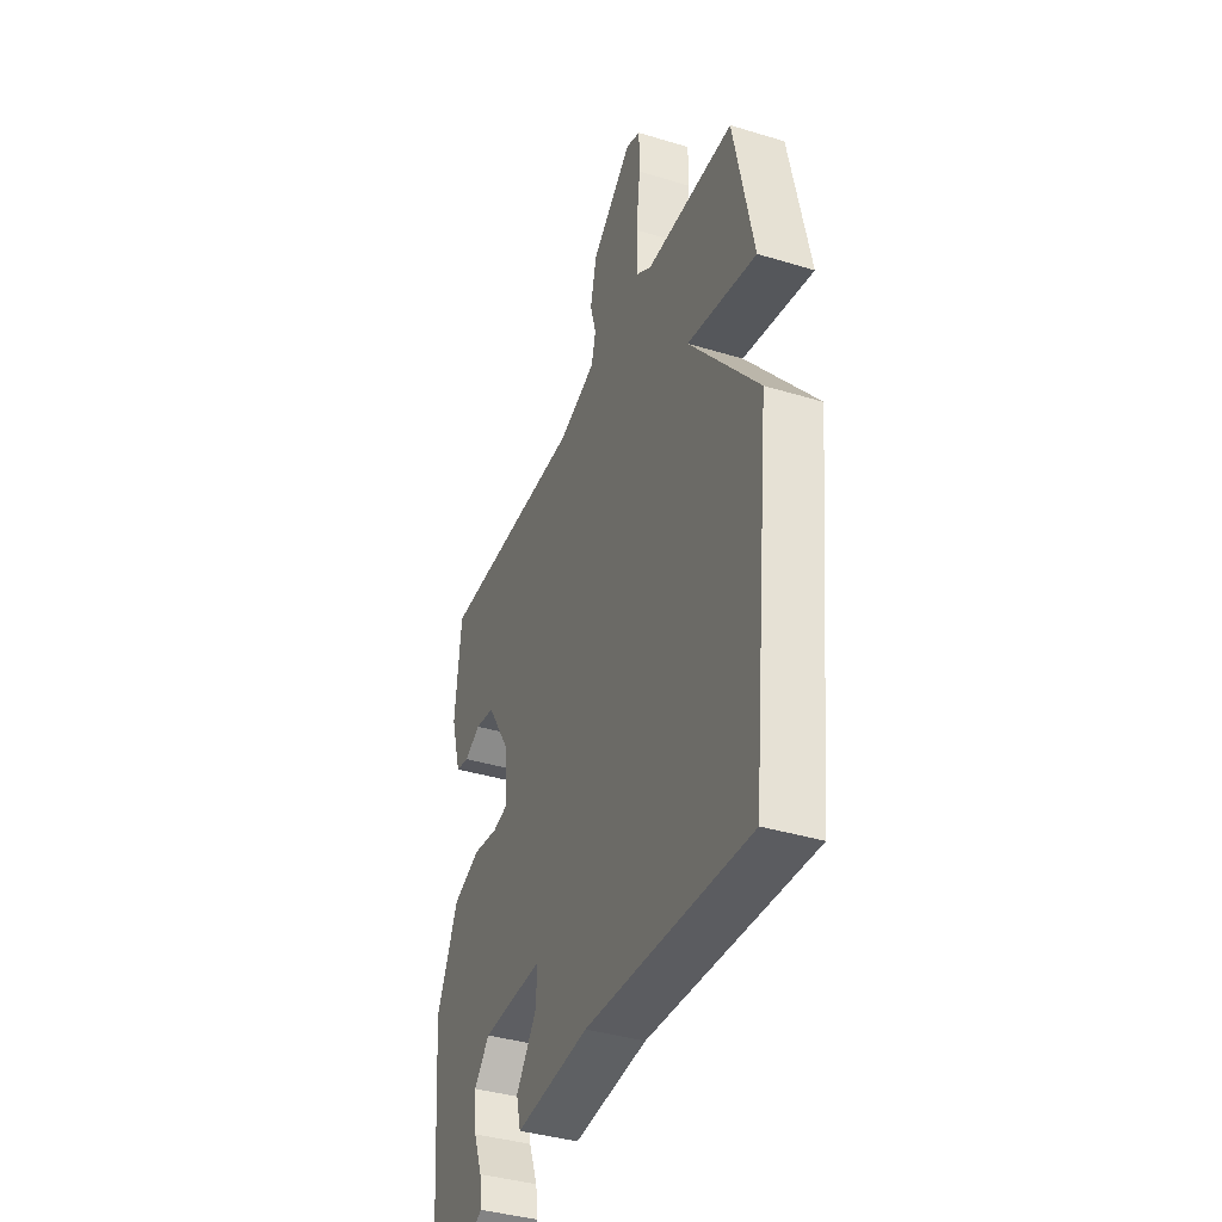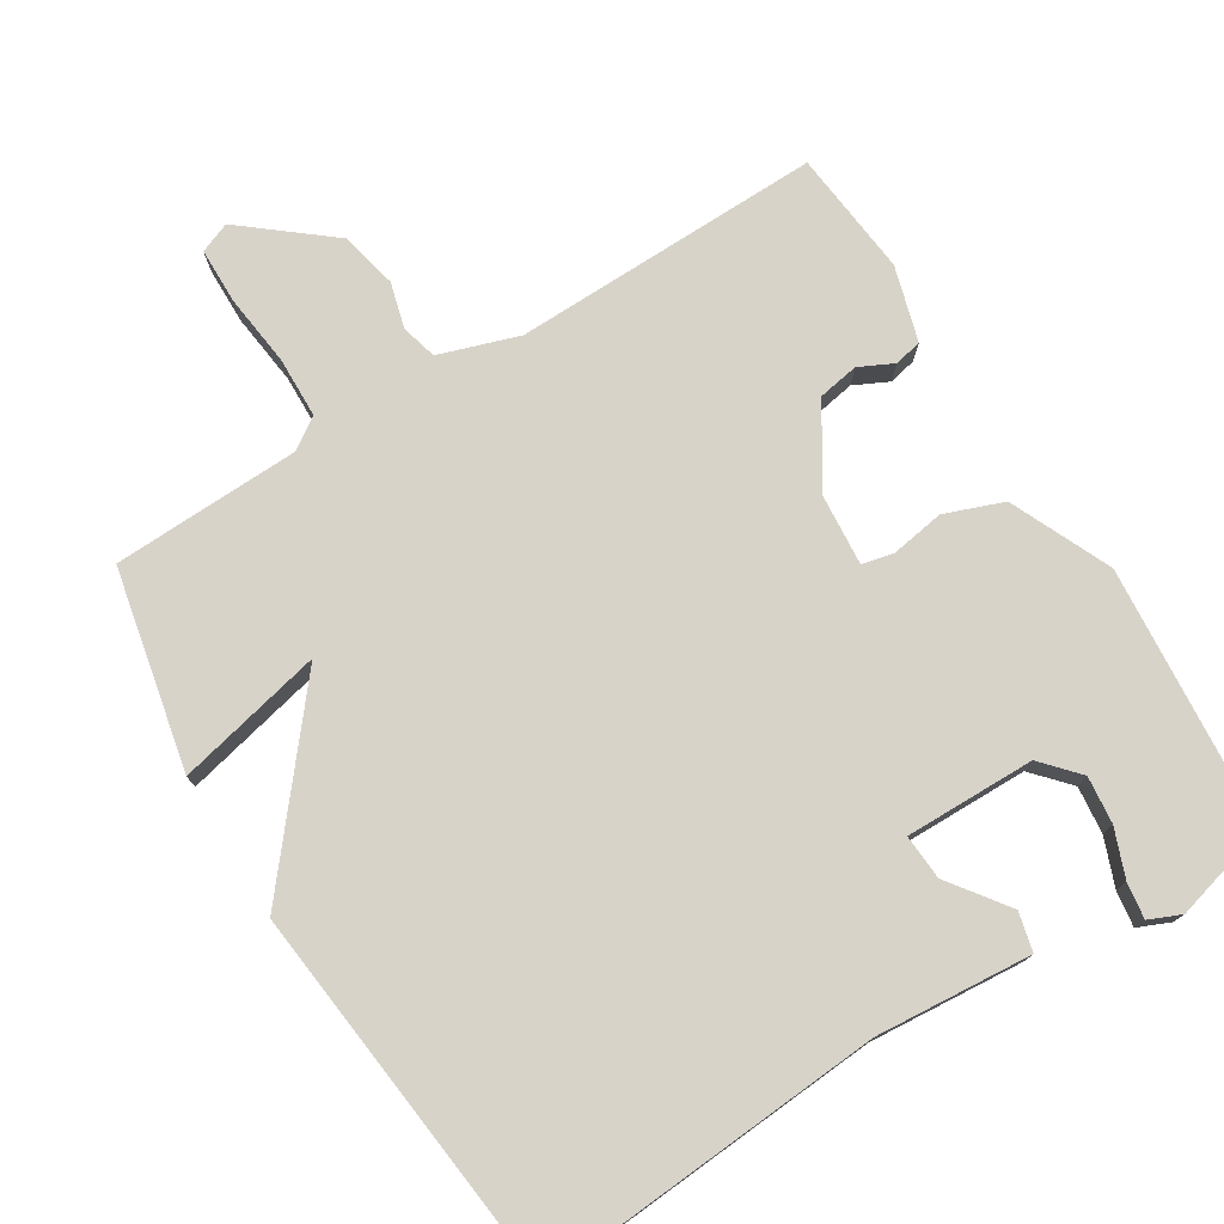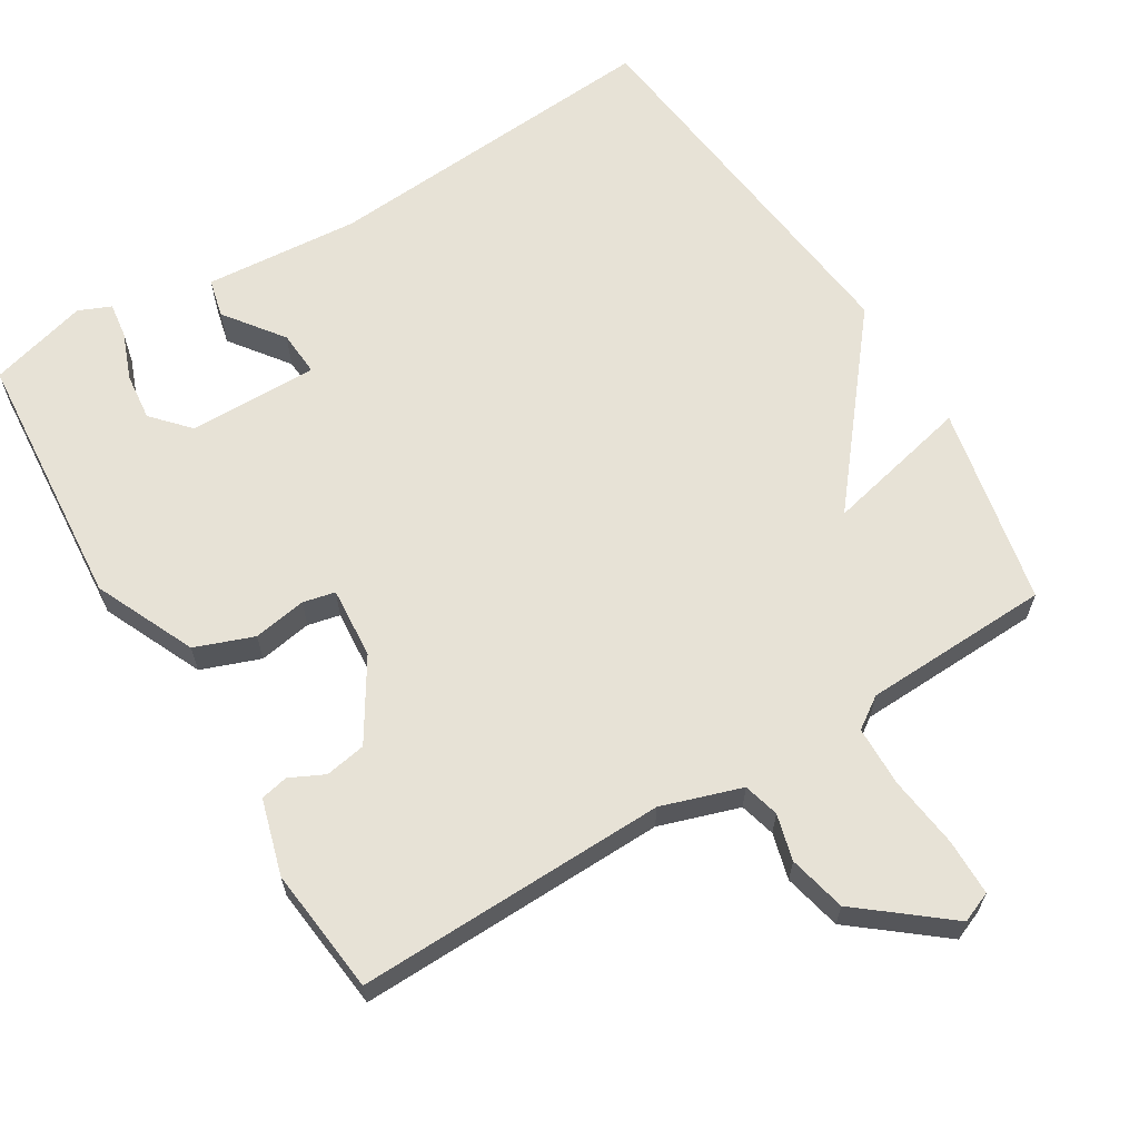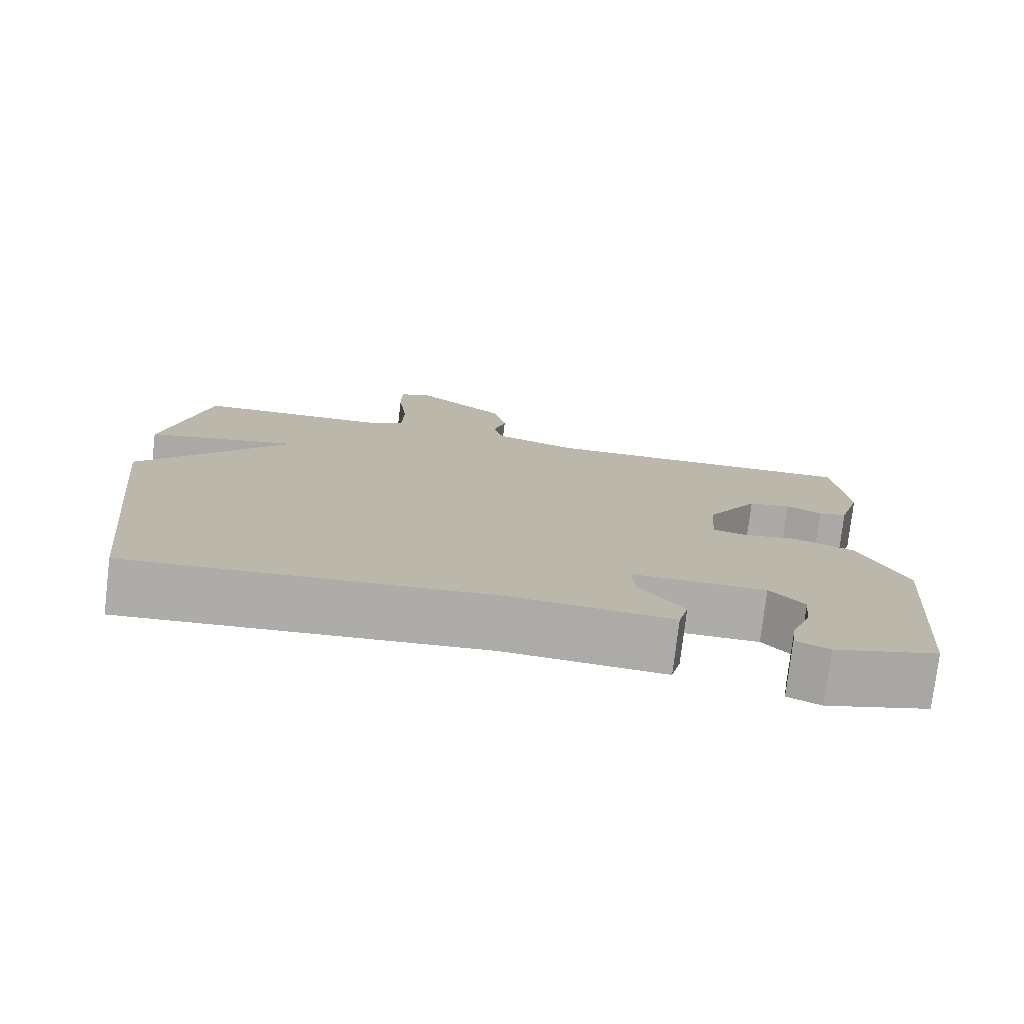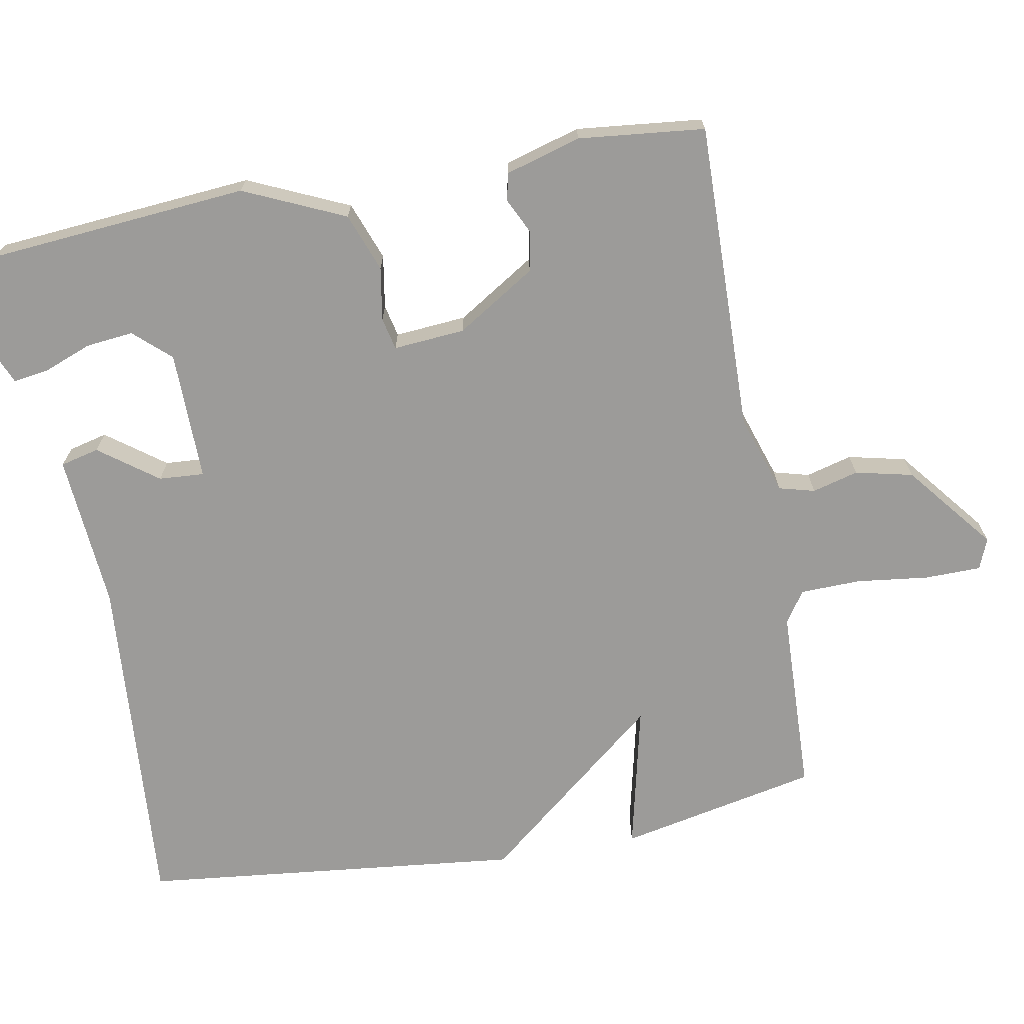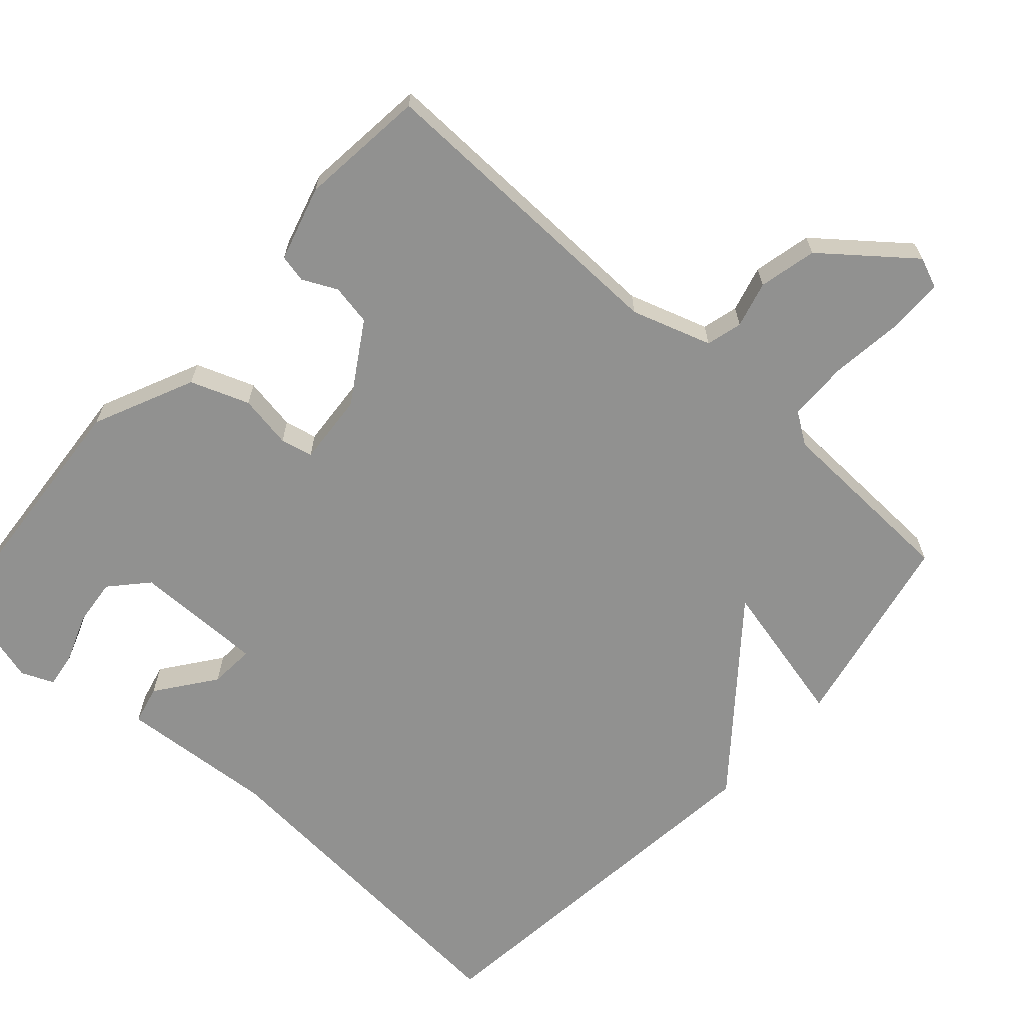
<metadata>
{"format":"obj","ext":"obj","renderer":"f3d","projection":"perspective","resolution":1024,"background":"white","views":[{"elev":-38.8,"azim":69.1,"up":"+Z"},{"elev":75.9,"azim":148.3,"up":"+Y"},{"elev":63.7,"azim":-31.5,"up":"+Y"},{"elev":-76.9,"azim":173.2,"up":"+Z"},{"elev":-69.9,"azim":-79.7,"up":"+Y"},{"elev":-66.0,"azim":-42.1,"up":"+Y"}]}
</metadata>
<code>
v -0.5 0.07 0.5
v -0.075 0.07 0.491
v 0.034 0.07 0.527
v 0.047 0.07 0.576
v 0.03 0.07 0.639
v 0.048 0.07 0.718
v 0.167 0.07 0.814
v 0.209 0.07 0.797
v 0.21 0.07 0.72
v 0.198 0.07 0.621
v 0.2 0.07 0.538
v 0.243 0.07 0.509
v 0.5 0.07 0.5
v 0.557 0.07 0.226
v 0.356 0.07 0.272
v 0.557 0.07 0.026
v 0.5 0.07 -0.5
v 0.027 0.07 -0.465
v -0.186 0.07 -0.482
v -0.199 0.07 -0.429
v -0.14 0.07 -0.349
v -0.136 0.07 -0.287
v -0.314 0.07 -0.289
v -0.359 0.07 -0.339
v -0.352 0.07 -0.404
v -0.327 0.07 -0.469
v -0.32 0.07 -0.518
v -0.364 0.07 -0.537
v -0.5 0.07 -0.5
v -0.53 0.07 -0.143
v -0.468 0.07 -0.005
v -0.388 0.07 0.025
v -0.315 0.07 0.013
v -0.271 0.07 0.023
v -0.279 0.07 0.121
v -0.347 0.07 0.229
v -0.403 0.07 0.239
v -0.45 0.07 0.216
v -0.488 0.07 0.224
v -0.518 0.07 0.327
v -0.5 0 0.5
v -0.075 0 0.491
v 0.034 0 0.527
v 0.047 0 0.576
v 0.03 0 0.639
v 0.048 0 0.718
v 0.167 0 0.814
v 0.209 0 0.797
v 0.21 0 0.72
v 0.198 0 0.621
v 0.2 0 0.538
v 0.243 0 0.509
v 0.5 0 0.5
v 0.557 0 0.226
v 0.356 0 0.272
v 0.557 0 0.026
v 0.5 0 -0.5
v 0.027 0 -0.465
v -0.186 0 -0.482
v -0.199 0 -0.429
v -0.14 0 -0.349
v -0.136 0 -0.287
v -0.314 0 -0.289
v -0.359 0 -0.339
v -0.352 0 -0.404
v -0.327 0 -0.469
v -0.32 0 -0.518
v -0.364 0 -0.537
v -0.5 0 -0.5
v -0.53 0 -0.143
v -0.468 0 -0.005
v -0.388 0 0.025
v -0.315 0 0.013
v -0.271 0 0.023
v -0.279 0 0.121
v -0.347 0 0.229
v -0.403 0 0.239
v -0.45 0 0.216
v -0.488 0 0.224
v -0.518 0 0.327
f 40 1 2
f 39 40 2
f 38 39 2
f 37 38 2
f 36 37 2 3
f 35 36 3
f 34 35 3
f 31 32 33
f 30 31 33
f 29 30 33
f 29 33 34
f 27 28 29
f 26 27 29
f 25 26 29
f 24 25 29
f 24 29 34 3
f 18 19 20 21
f 18 21 22
f 17 18 22
f 16 17 22
f 15 16 22
f 12 13 14 15
f 15 22 23
f 12 15 23
f 11 12 23
f 8 9 10
f 7 8 10
f 6 7 10
f 5 6 10
f 4 5 10
f 3 4 10 11
f 3 11 23 24
f 42 41 80
f 42 80 79
f 42 79 78
f 42 78 77
f 43 42 77 76
f 43 76 75
f 43 75 74
f 73 72 71
f 73 71 70
f 73 70 69
f 74 73 69
f 69 68 67
f 69 67 66
f 69 66 65
f 69 65 64
f 43 74 69 64
f 61 60 59 58
f 62 61 58
f 62 58 57
f 62 57 56
f 62 56 55
f 55 54 53 52
f 63 62 55
f 63 55 52
f 63 52 51
f 50 49 48
f 50 48 47
f 50 47 46
f 50 46 45
f 50 45 44
f 51 50 44 43
f 64 63 51 43
f 1 41 42 2
f 2 42 43 3
f 3 43 44 4
f 4 44 45 5
f 5 45 46 6
f 6 46 47 7
f 7 47 48 8
f 8 48 49 9
f 9 49 50 10
f 10 50 51 11
f 11 51 52 12
f 12 52 53 13
f 13 53 54 14
f 14 54 55 15
f 15 55 56 16
f 16 56 57 17
f 17 57 58 18
f 18 58 59 19
f 19 59 60 20
f 20 60 61 21
f 21 61 62 22
f 22 62 63 23
f 23 63 64 24
f 24 64 65 25
f 25 65 66 26
f 26 66 67 27
f 27 67 68 28
f 28 68 69 29
f 29 69 70 30
f 30 70 71 31
f 31 71 72 32
f 32 72 73 33
f 33 73 74 34
f 34 74 75 35
f 35 75 76 36
f 36 76 77 37
f 37 77 78 38
f 38 78 79 39
f 39 79 80 40
f 40 80 41 1

</code>
